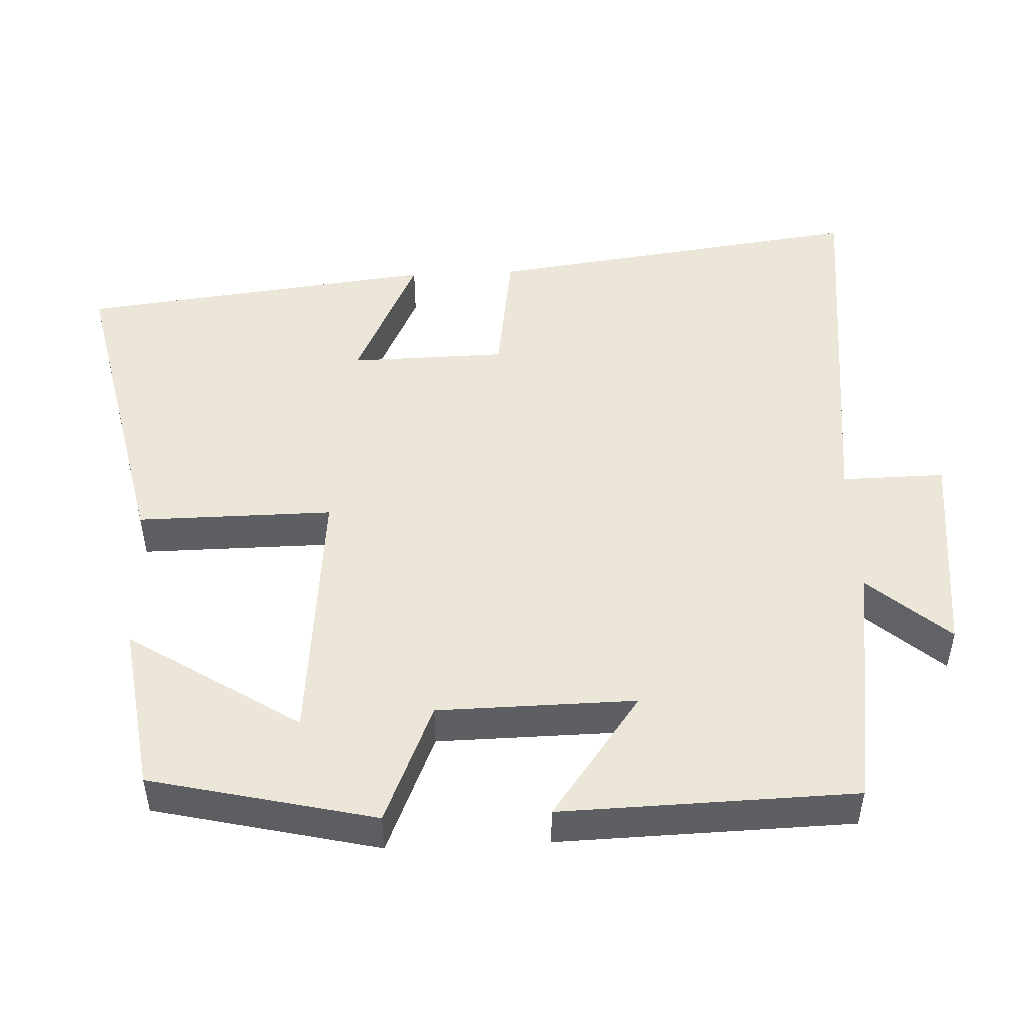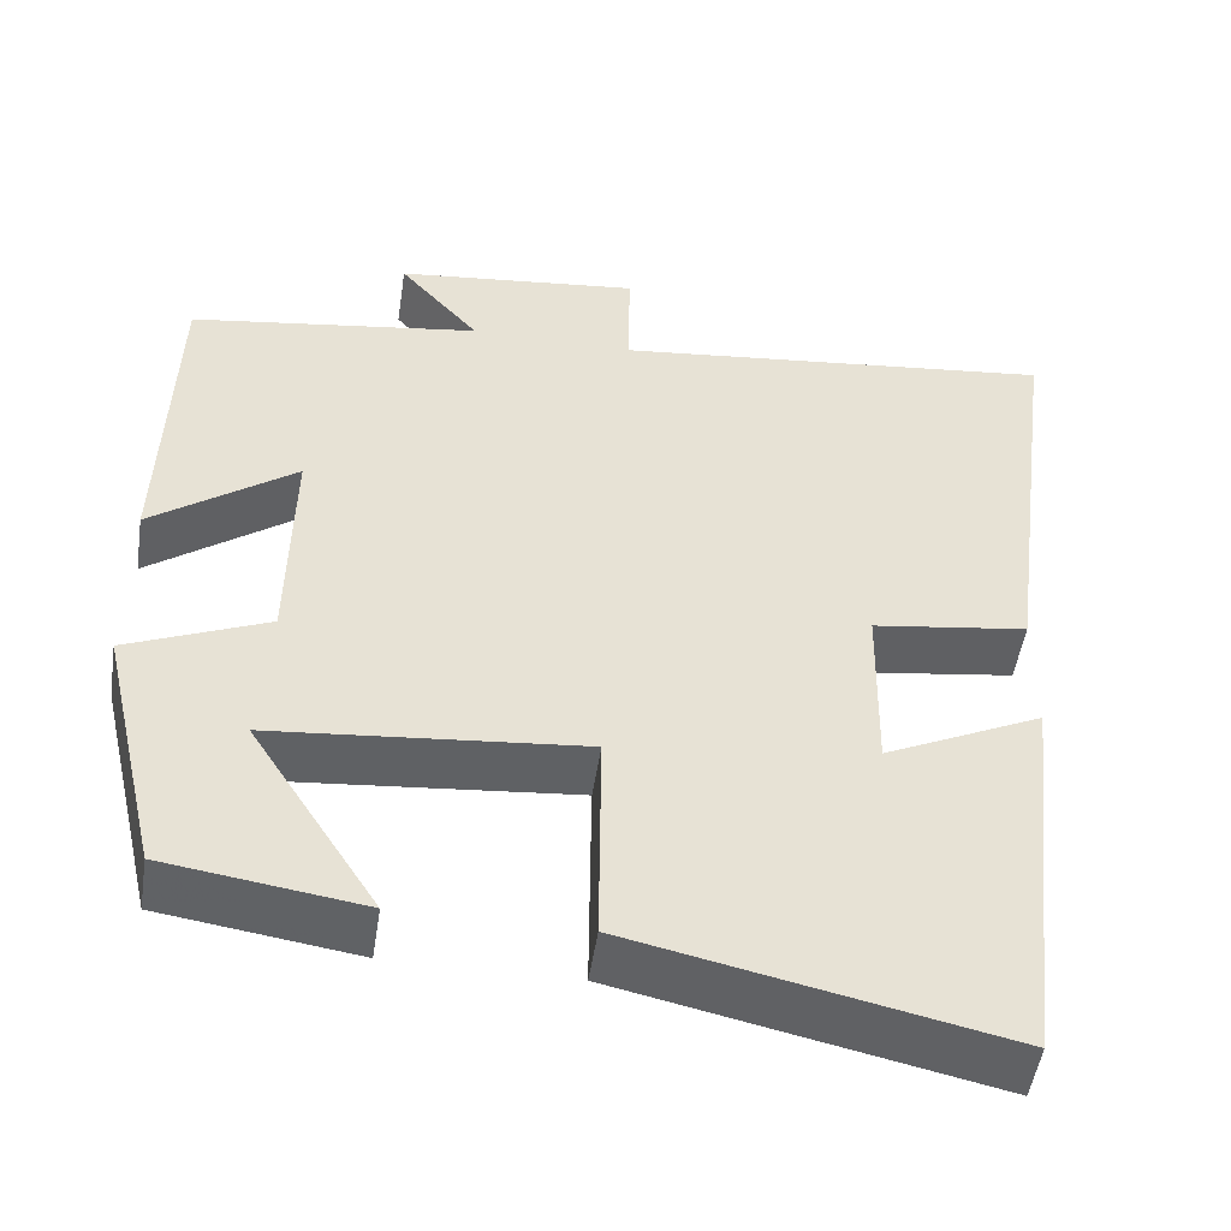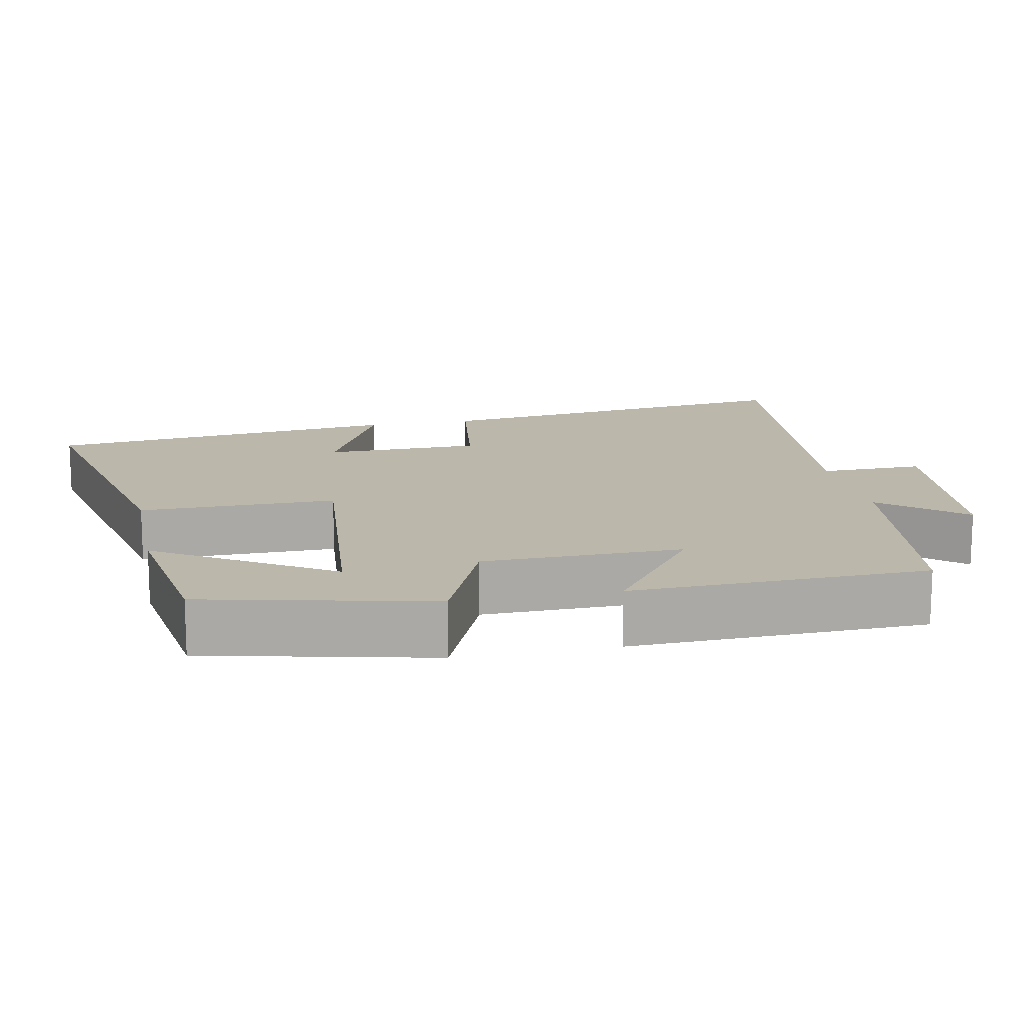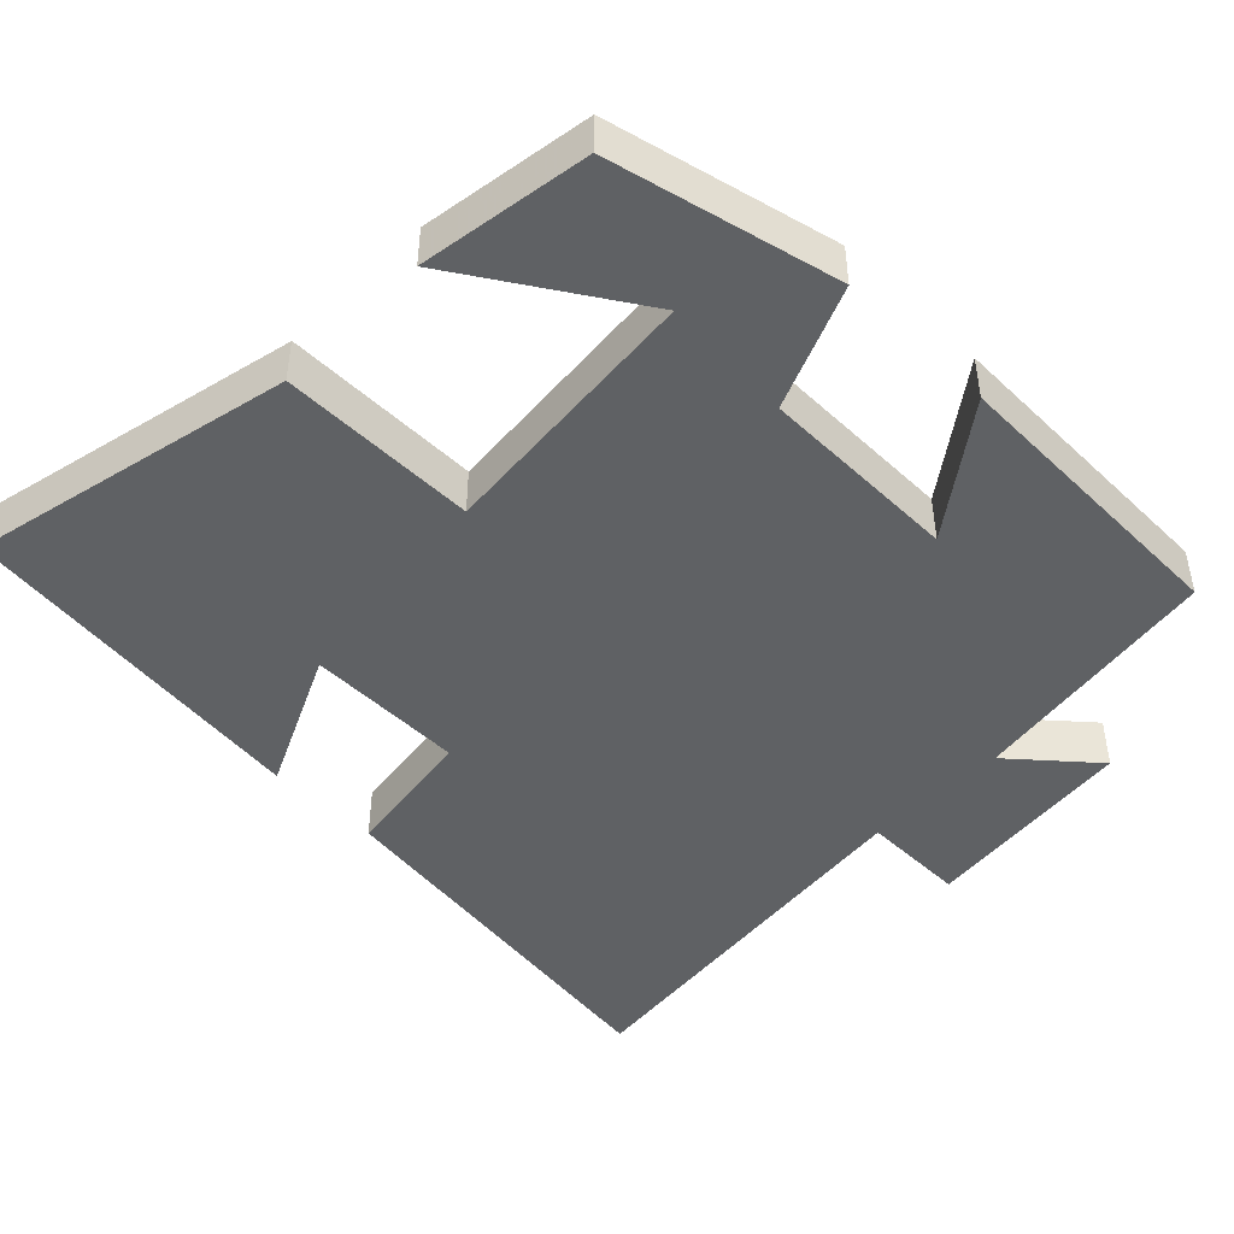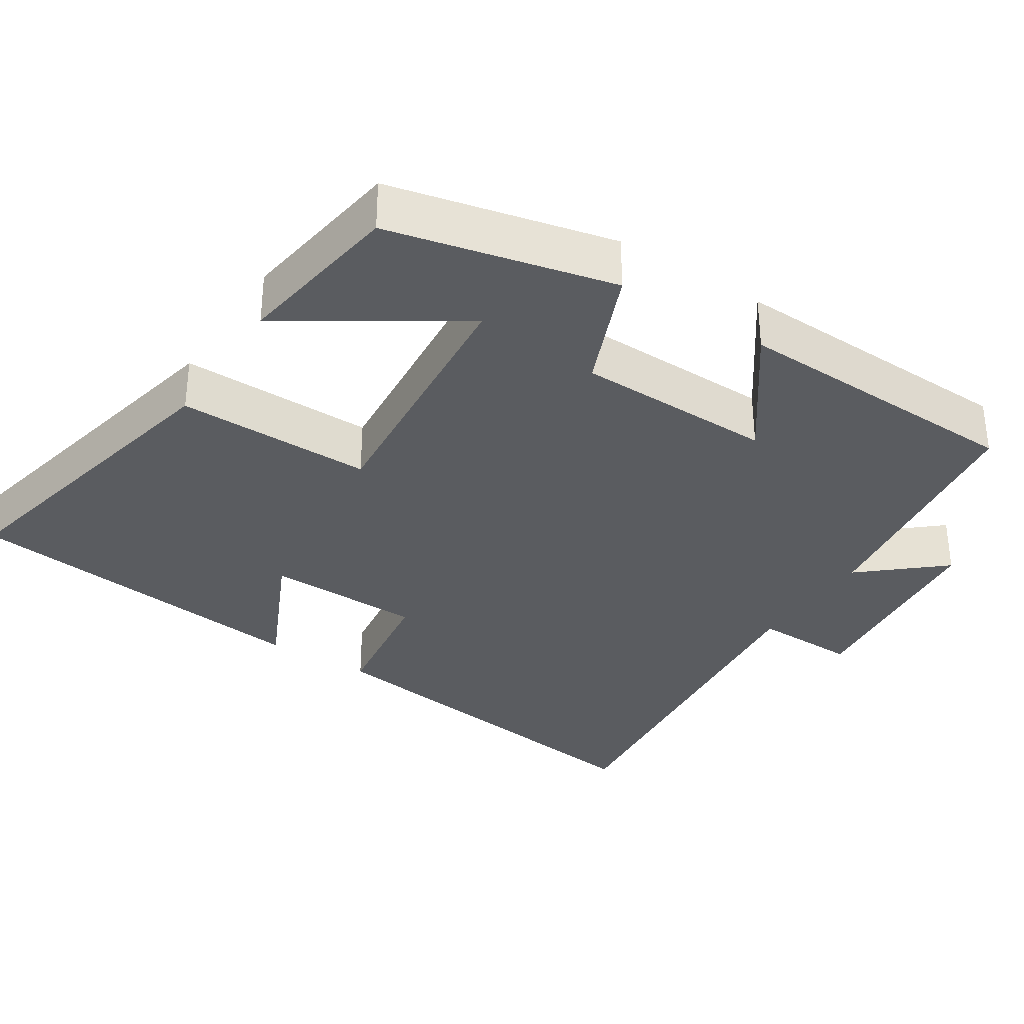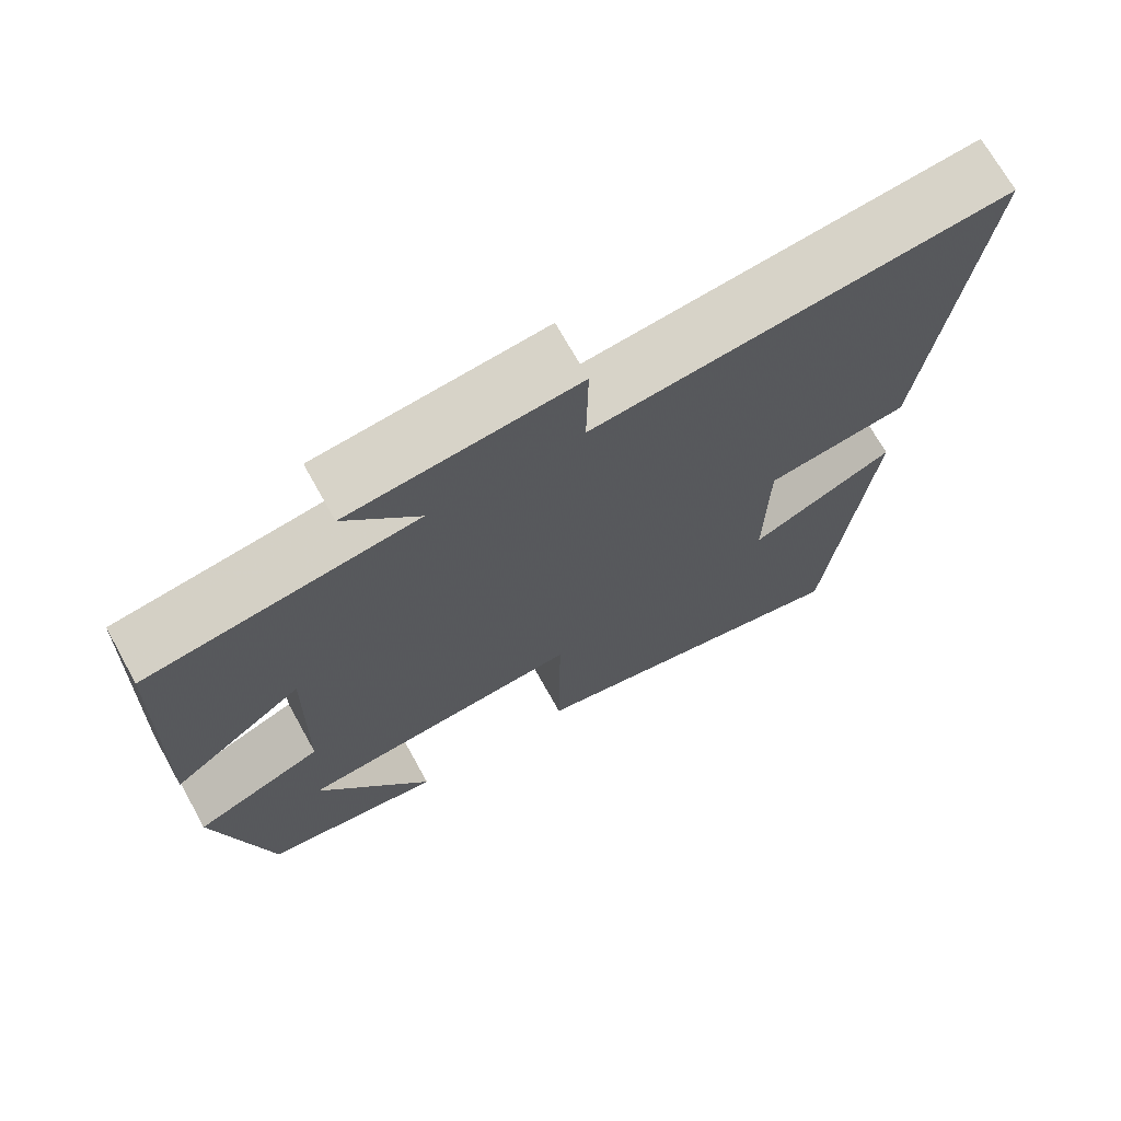
<metadata>
{"format":"obj","ext":"obj","renderer":"f3d","projection":"perspective","resolution":1024,"background":"white","views":[{"elev":48.9,"azim":-92.5,"up":"+Y"},{"elev":-50.3,"azim":-8.6,"up":"+Z"},{"elev":14.4,"azim":-101.6,"up":"+Y"},{"elev":-46.6,"azim":-134.7,"up":"+Y"},{"elev":-33.6,"azim":-123.0,"up":"+Y"},{"elev":70.6,"azim":-29.1,"up":"+Z"}]}
</metadata>
<code>
v 0.568 0.07 0.558
v 0.5 0.07 0.042
v 0.319 0.07 0.016
v 0.315 0.07 -0.196
v 0.5 0.07 -0.108
v 0.444 0.07 -0.592
v 0.012 0.07 -0.5
v 0.014 0.07 -0.235
v -0.348 0.07 -0.269
v -0.2 0.07 -0.5
v -0.429 0.07 -0.467
v -0.5 0.07 -0.163
v -0.336 0.07 -0.094
v -0.332 0.07 0.174
v -0.5 0.07 0.051
v -0.489 0.07 0.449
v -0.147 0.07 0.5
v -0.241 0.07 0.608
v 0.047 0.07 0.64
v 0.045 0.07 0.5
v 0.568 0 0.558
v 0.5 0 0.042
v 0.319 0 0.016
v 0.315 0 -0.196
v 0.5 0 -0.108
v 0.444 0 -0.592
v 0.012 0 -0.5
v 0.014 0 -0.235
v -0.348 0 -0.269
v -0.2 0 -0.5
v -0.429 0 -0.467
v -0.5 0 -0.163
v -0.336 0 -0.094
v -0.332 0 0.174
v -0.5 0 0.051
v -0.489 0 0.449
v -0.147 0 0.5
v -0.241 0 0.608
v 0.047 0 0.64
v 0.045 0 0.5
f 17 18 19 20
f 15 16 17 20
f 14 15 20
f 13 14 20 1
f 11 12 13
f 9 10 11
f 9 11 13
f 8 9 13 1
f 4 5 6 7
f 3 4 7 8
f 1 2 3
f 1 3 8
f 40 39 38 37
f 40 37 36 35
f 40 35 34
f 21 40 34 33
f 33 32 31
f 31 30 29
f 33 31 29
f 21 33 29 28
f 27 26 25 24
f 28 27 24 23
f 23 22 21
f 28 23 21
f 1 21 22 2
f 2 22 23 3
f 3 23 24 4
f 4 24 25 5
f 5 25 26 6
f 6 26 27 7
f 7 27 28 8
f 8 28 29 9
f 9 29 30 10
f 10 30 31 11
f 11 31 32 12
f 12 32 33 13
f 13 33 34 14
f 14 34 35 15
f 15 35 36 16
f 16 36 37 17
f 17 37 38 18
f 18 38 39 19
f 19 39 40 20
f 20 40 21 1

</code>
